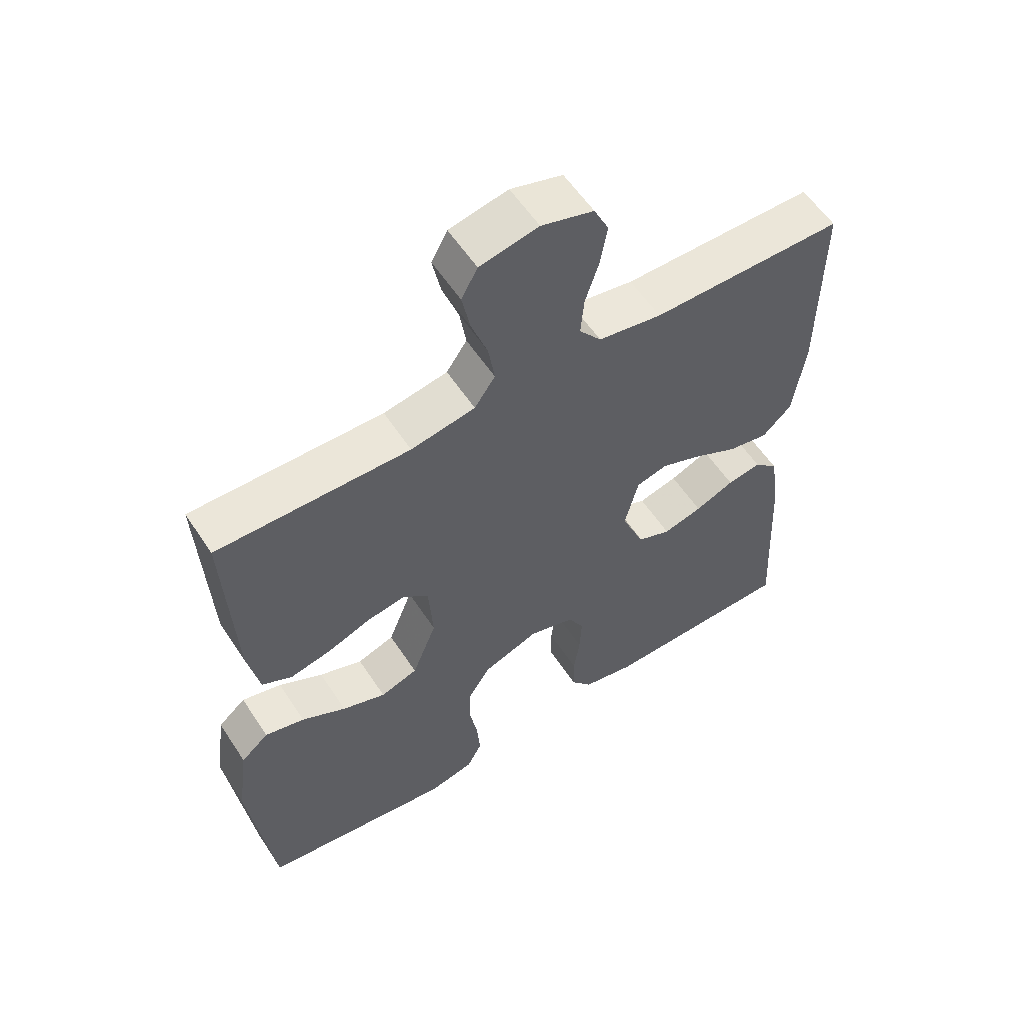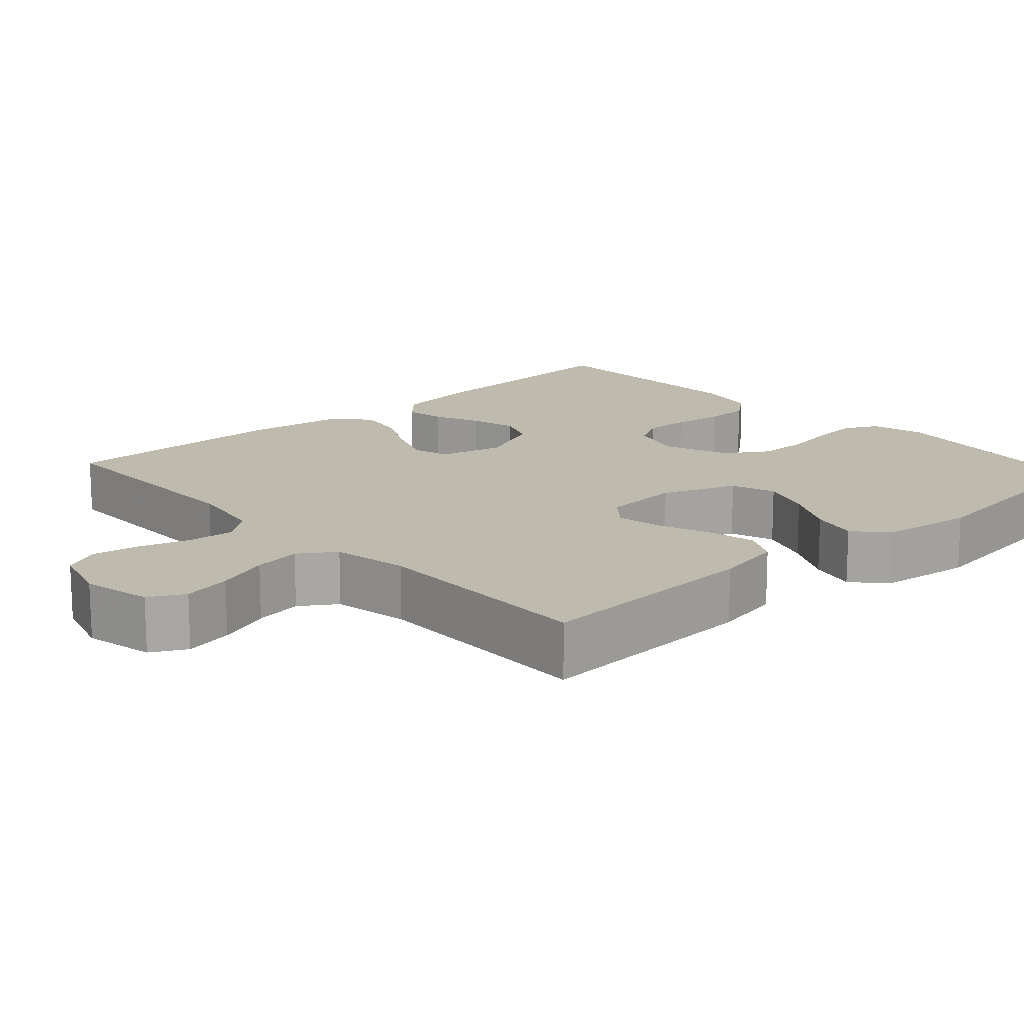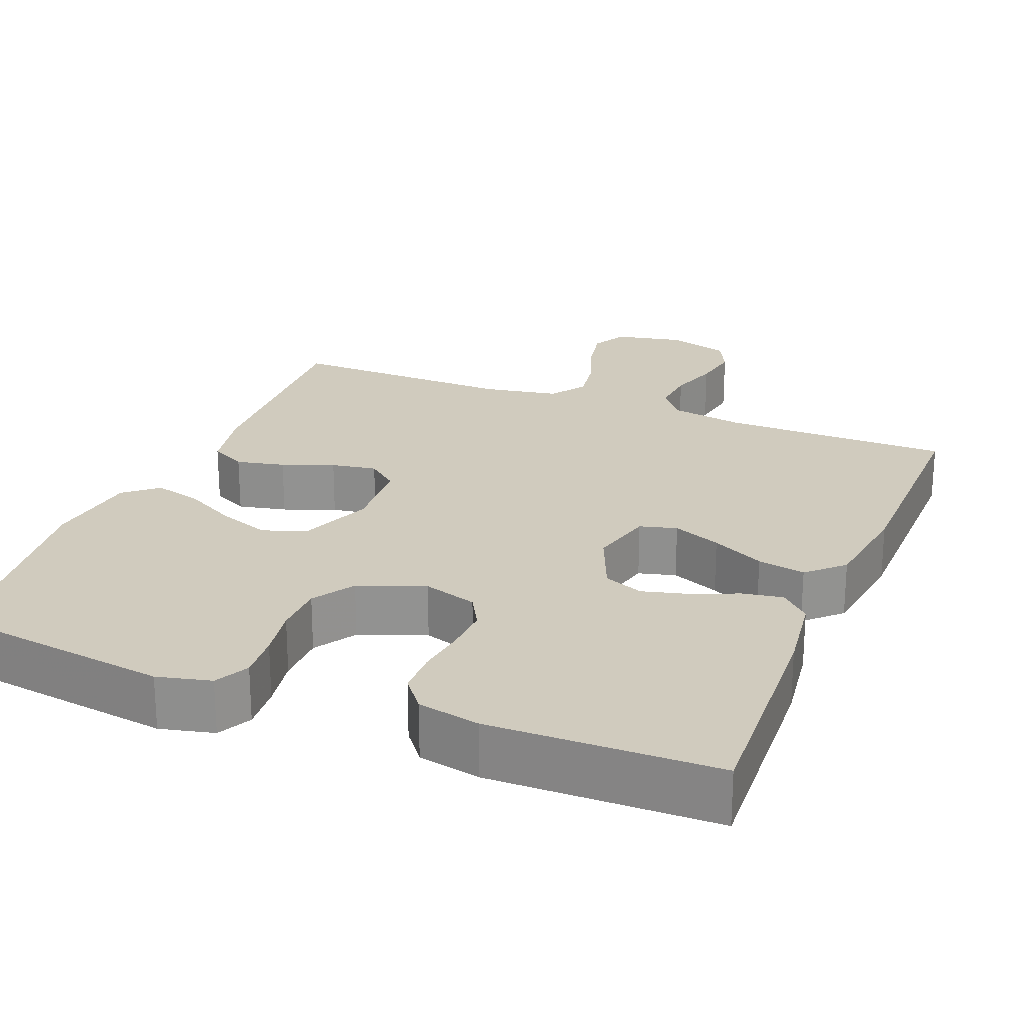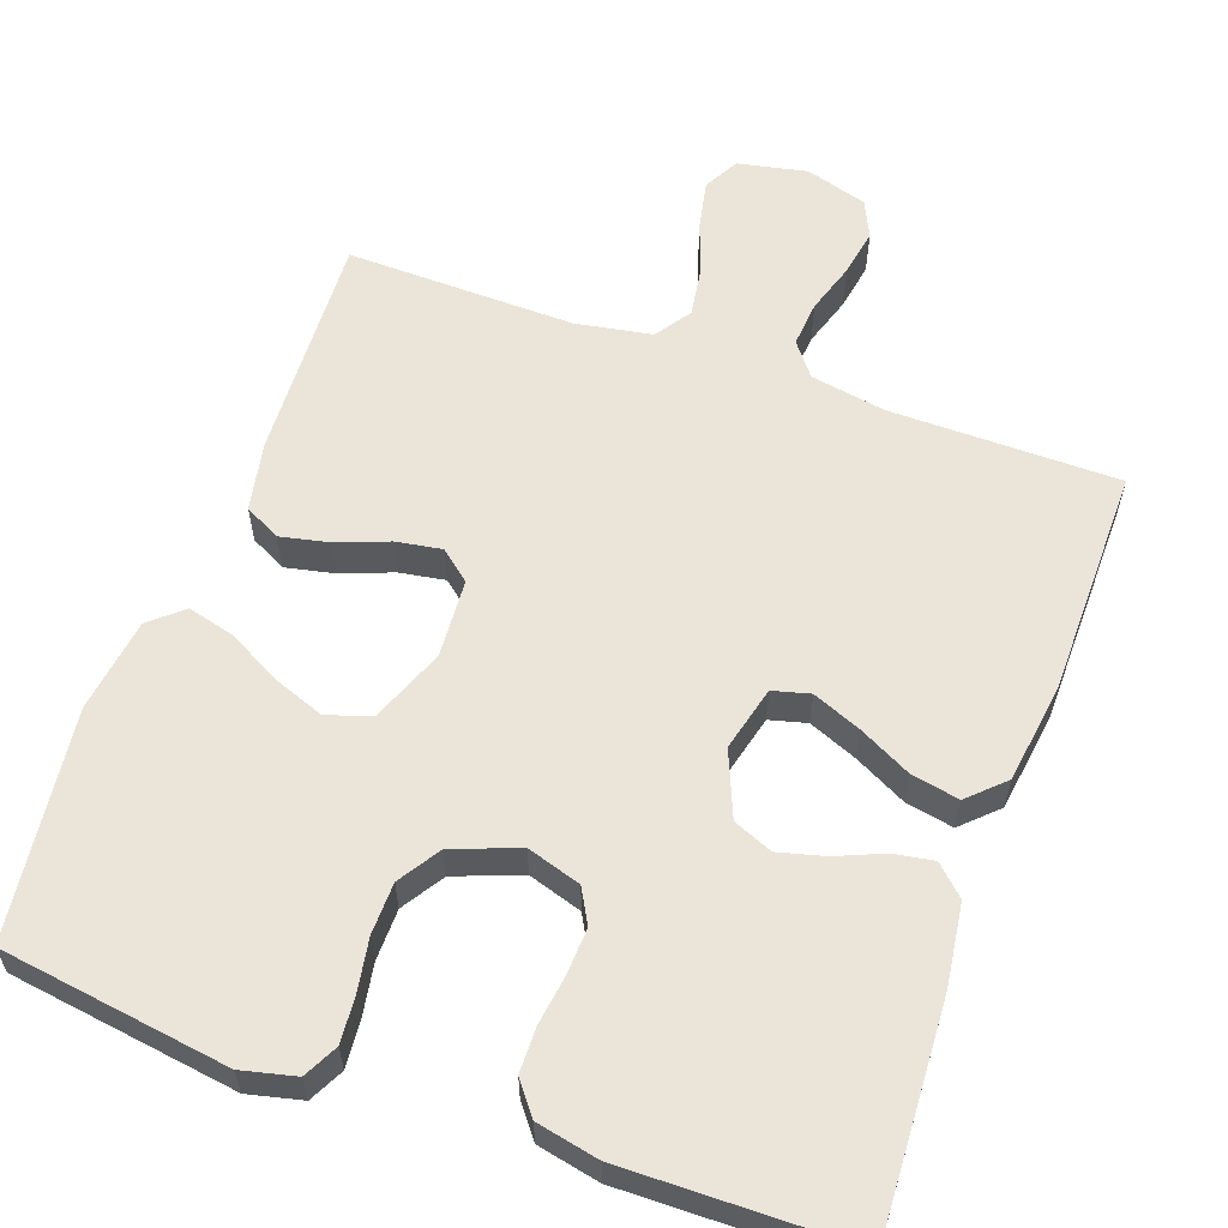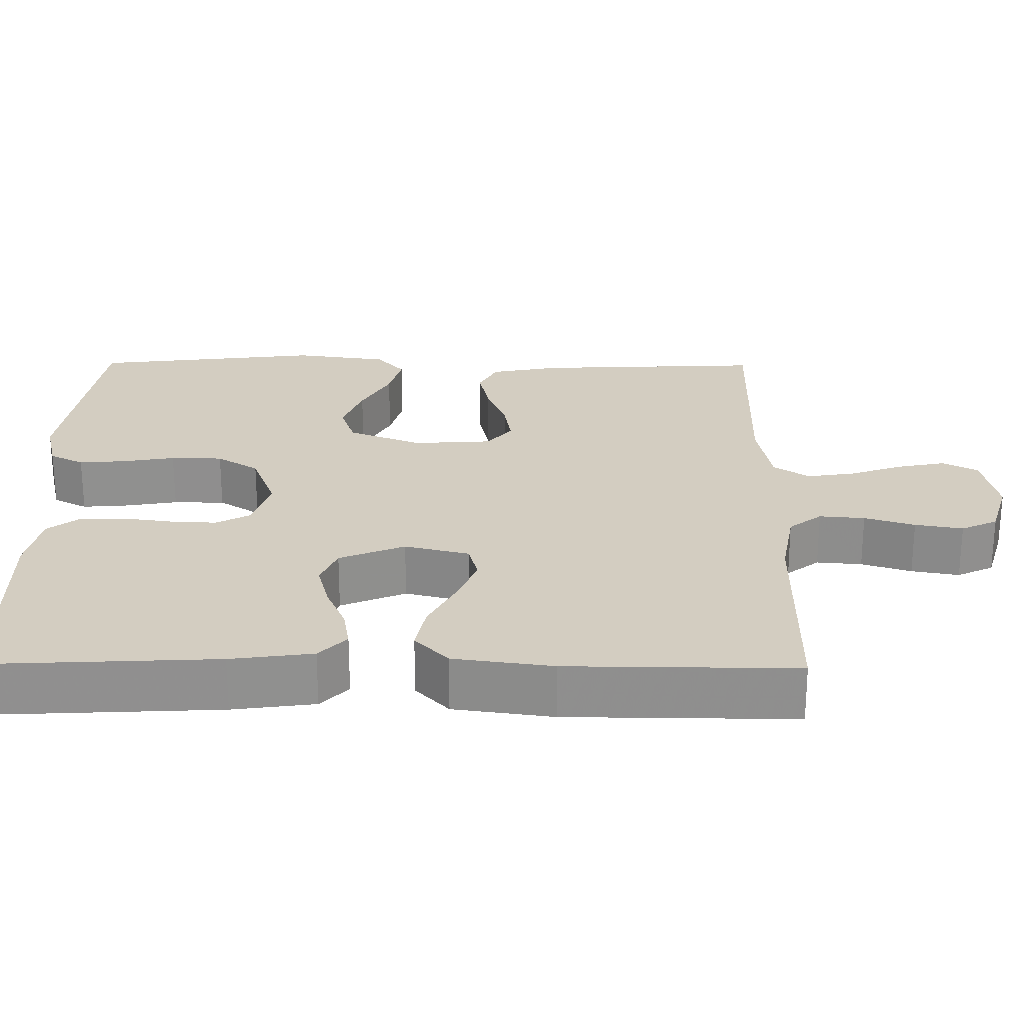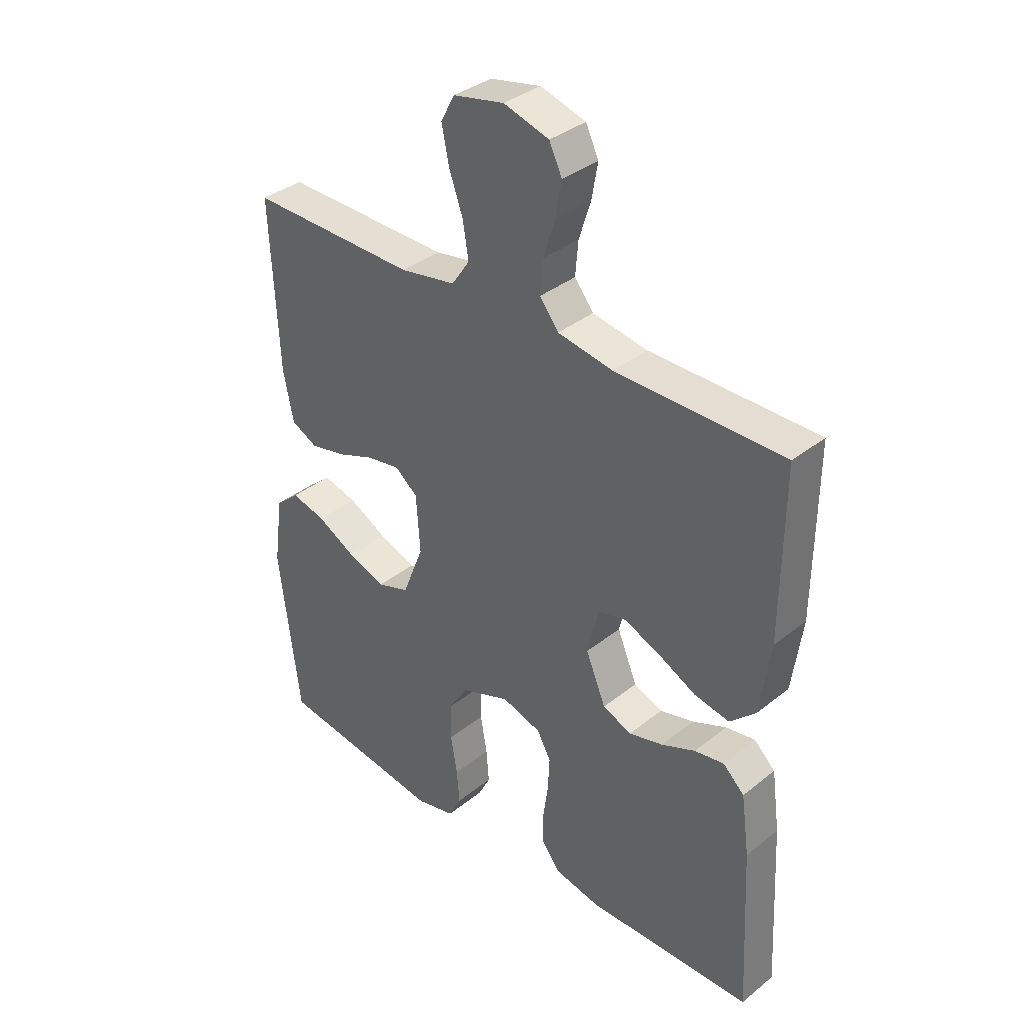
<metadata>
{"format":"obj","ext":"obj","renderer":"f3d","projection":"perspective","resolution":1024,"background":"white","views":[{"elev":57.5,"azim":147.0,"up":"+Z"},{"elev":15.7,"azim":47.5,"up":"+Y"},{"elev":23.6,"azim":-158.1,"up":"+Y"},{"elev":59.4,"azim":-160.2,"up":"+Y"},{"elev":24.8,"azim":-89.4,"up":"+Y"},{"elev":36.1,"azim":-136.2,"up":"+Z"}]}
</metadata>
<code>
v -0.5 0.07 -0.5
v -0.484 0.07 -0.2
v -0.469 0.07 -0.092
v -0.431 0.07 -0.056
v -0.378 0.07 -0.065
v -0.317 0.07 -0.091
v -0.256 0.07 -0.107
v -0.204 0.07 -0.086
v -0.168 0.07 0
v -0.189 0.07 0.085
v -0.238 0.07 0.098
v -0.302 0.07 0.072
v -0.371 0.07 0.037
v -0.434 0.07 0.025
v -0.48 0.07 0.069
v -0.498 0.07 0.2
v -0.5 0.07 0.5
v -0.2 0.07 0.501
v -0.101 0.07 0.518
v -0.067 0.07 0.561
v -0.072 0.07 0.621
v -0.093 0.07 0.687
v -0.104 0.07 0.75
v -0.081 0.07 0.798
v 0 0.07 0.822
v 0.091 0.07 0.803
v 0.116 0.07 0.757
v 0.103 0.07 0.693
v 0.078 0.07 0.623
v 0.068 0.07 0.56
v 0.1 0.07 0.513
v 0.2 0.07 0.495
v 0.5 0.07 0.5
v 0.486 0.07 0.2
v 0.468 0.07 0.11
v 0.421 0.07 0.086
v 0.357 0.07 0.1
v 0.289 0.07 0.126
v 0.229 0.07 0.136
v 0.189 0.07 0.103
v 0.182 0.07 0
v 0.22 0.07 -0.097
v 0.278 0.07 -0.117
v 0.346 0.07 -0.092
v 0.415 0.07 -0.055
v 0.477 0.07 -0.039
v 0.52 0.07 -0.076
v 0.537 0.07 -0.2
v 0.5 0.07 -0.5
v 0.2 0.07 -0.542
v 0.129 0.07 -0.525
v 0.106 0.07 -0.48
v 0.111 0.07 -0.419
v 0.123 0.07 -0.35
v 0.122 0.07 -0.282
v 0.087 0.07 -0.227
v 0 0.07 -0.194
v -0.071 0.07 -0.216
v -0.096 0.07 -0.261
v -0.093 0.07 -0.322
v -0.084 0.07 -0.387
v -0.085 0.07 -0.446
v -0.118 0.07 -0.488
v -0.2 0.07 -0.505
v -0.5 0 -0.5
v -0.484 0 -0.2
v -0.469 0 -0.092
v -0.431 0 -0.056
v -0.378 0 -0.065
v -0.317 0 -0.091
v -0.256 0 -0.107
v -0.204 0 -0.086
v -0.168 0 0
v -0.189 0 0.085
v -0.238 0 0.098
v -0.302 0 0.072
v -0.371 0 0.037
v -0.434 0 0.025
v -0.48 0 0.069
v -0.498 0 0.2
v -0.5 0 0.5
v -0.2 0 0.501
v -0.101 0 0.518
v -0.067 0 0.561
v -0.072 0 0.621
v -0.093 0 0.687
v -0.104 0 0.75
v -0.081 0 0.798
v 0 0 0.822
v 0.091 0 0.803
v 0.116 0 0.757
v 0.103 0 0.693
v 0.078 0 0.623
v 0.068 0 0.56
v 0.1 0 0.513
v 0.2 0 0.495
v 0.5 0 0.5
v 0.486 0 0.2
v 0.468 0 0.11
v 0.421 0 0.086
v 0.357 0 0.1
v 0.289 0 0.126
v 0.229 0 0.136
v 0.189 0 0.103
v 0.182 0 0
v 0.22 0 -0.097
v 0.278 0 -0.117
v 0.346 0 -0.092
v 0.415 0 -0.055
v 0.477 0 -0.039
v 0.52 0 -0.076
v 0.537 0 -0.2
v 0.5 0 -0.5
v 0.2 0 -0.542
v 0.129 0 -0.525
v 0.106 0 -0.48
v 0.111 0 -0.419
v 0.123 0 -0.35
v 0.122 0 -0.282
v 0.087 0 -0.227
v 0 0 -0.194
v -0.071 0 -0.216
v -0.096 0 -0.261
v -0.093 0 -0.322
v -0.084 0 -0.387
v -0.085 0 -0.446
v -0.118 0 -0.488
v -0.2 0 -0.505
f 60 61 62 63
f 59 60 63 64
f 51 52 53 54
f 51 54 55
f 50 51 55
f 49 50 55
f 48 49 55 56
f 44 45 46 47
f 43 44 47 48
f 35 36 37 38
f 35 38 39
f 32 33 34 35
f 31 32 35 39
f 30 31 39 40
f 26 27 28 29
f 26 29 30
f 25 26 30
f 24 25 30
f 21 22 23 24
f 20 21 24 30
f 19 20 30 40
f 15 16 17 18
f 12 13 14 15
f 11 12 15 18
f 10 11 18 19
f 3 4 5 6
f 3 6 7
f 2 3 7
f 59 64 1 2
f 58 59 2 7
f 57 58 7 8
f 43 48 56 57
f 42 43 57 8
f 41 42 8 9
f 19 40 41
f 9 10 19 41
f 127 126 125 124
f 128 127 124 123
f 118 117 116 115
f 119 118 115
f 119 115 114
f 119 114 113
f 120 119 113 112
f 111 110 109 108
f 112 111 108 107
f 102 101 100 99
f 103 102 99
f 99 98 97 96
f 103 99 96 95
f 104 103 95 94
f 93 92 91 90
f 94 93 90
f 94 90 89
f 94 89 88
f 88 87 86 85
f 94 88 85 84
f 104 94 84 83
f 82 81 80 79
f 79 78 77 76
f 82 79 76 75
f 83 82 75 74
f 70 69 68 67
f 71 70 67
f 71 67 66
f 66 65 128 123
f 71 66 123 122
f 72 71 122 121
f 121 120 112 107
f 72 121 107 106
f 73 72 106 105
f 105 104 83
f 105 83 74 73
f 1 65 66 2
f 2 66 67 3
f 3 67 68 4
f 4 68 69 5
f 5 69 70 6
f 6 70 71 7
f 7 71 72 8
f 8 72 73 9
f 9 73 74 10
f 10 74 75 11
f 11 75 76 12
f 12 76 77 13
f 13 77 78 14
f 14 78 79 15
f 15 79 80 16
f 16 80 81 17
f 17 81 82 18
f 18 82 83 19
f 19 83 84 20
f 20 84 85 21
f 21 85 86 22
f 22 86 87 23
f 23 87 88 24
f 24 88 89 25
f 25 89 90 26
f 26 90 91 27
f 27 91 92 28
f 28 92 93 29
f 29 93 94 30
f 30 94 95 31
f 31 95 96 32
f 32 96 97 33
f 33 97 98 34
f 34 98 99 35
f 35 99 100 36
f 36 100 101 37
f 37 101 102 38
f 38 102 103 39
f 39 103 104 40
f 40 104 105 41
f 41 105 106 42
f 42 106 107 43
f 43 107 108 44
f 44 108 109 45
f 45 109 110 46
f 46 110 111 47
f 47 111 112 48
f 48 112 113 49
f 49 113 114 50
f 50 114 115 51
f 51 115 116 52
f 52 116 117 53
f 53 117 118 54
f 54 118 119 55
f 55 119 120 56
f 56 120 121 57
f 57 121 122 58
f 58 122 123 59
f 59 123 124 60
f 60 124 125 61
f 61 125 126 62
f 62 126 127 63
f 63 127 128 64
f 64 128 65 1

</code>
